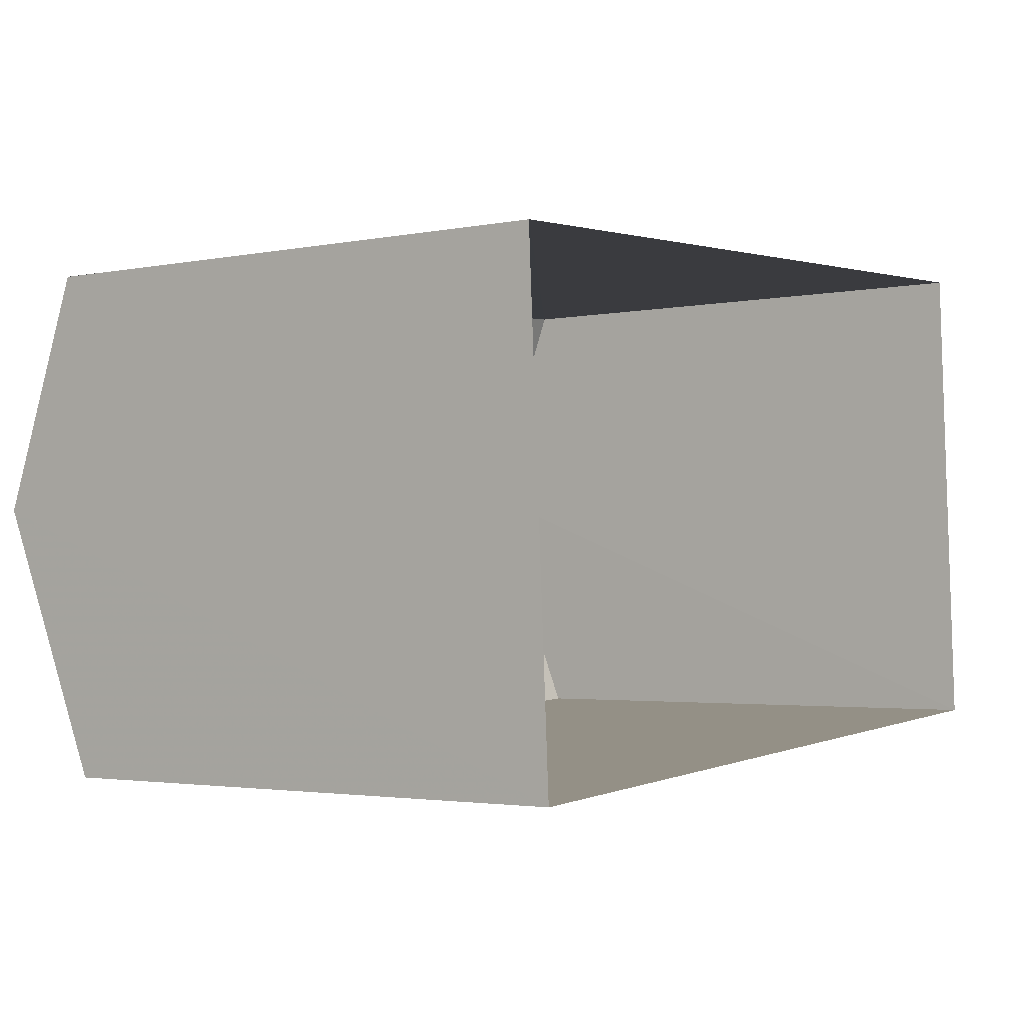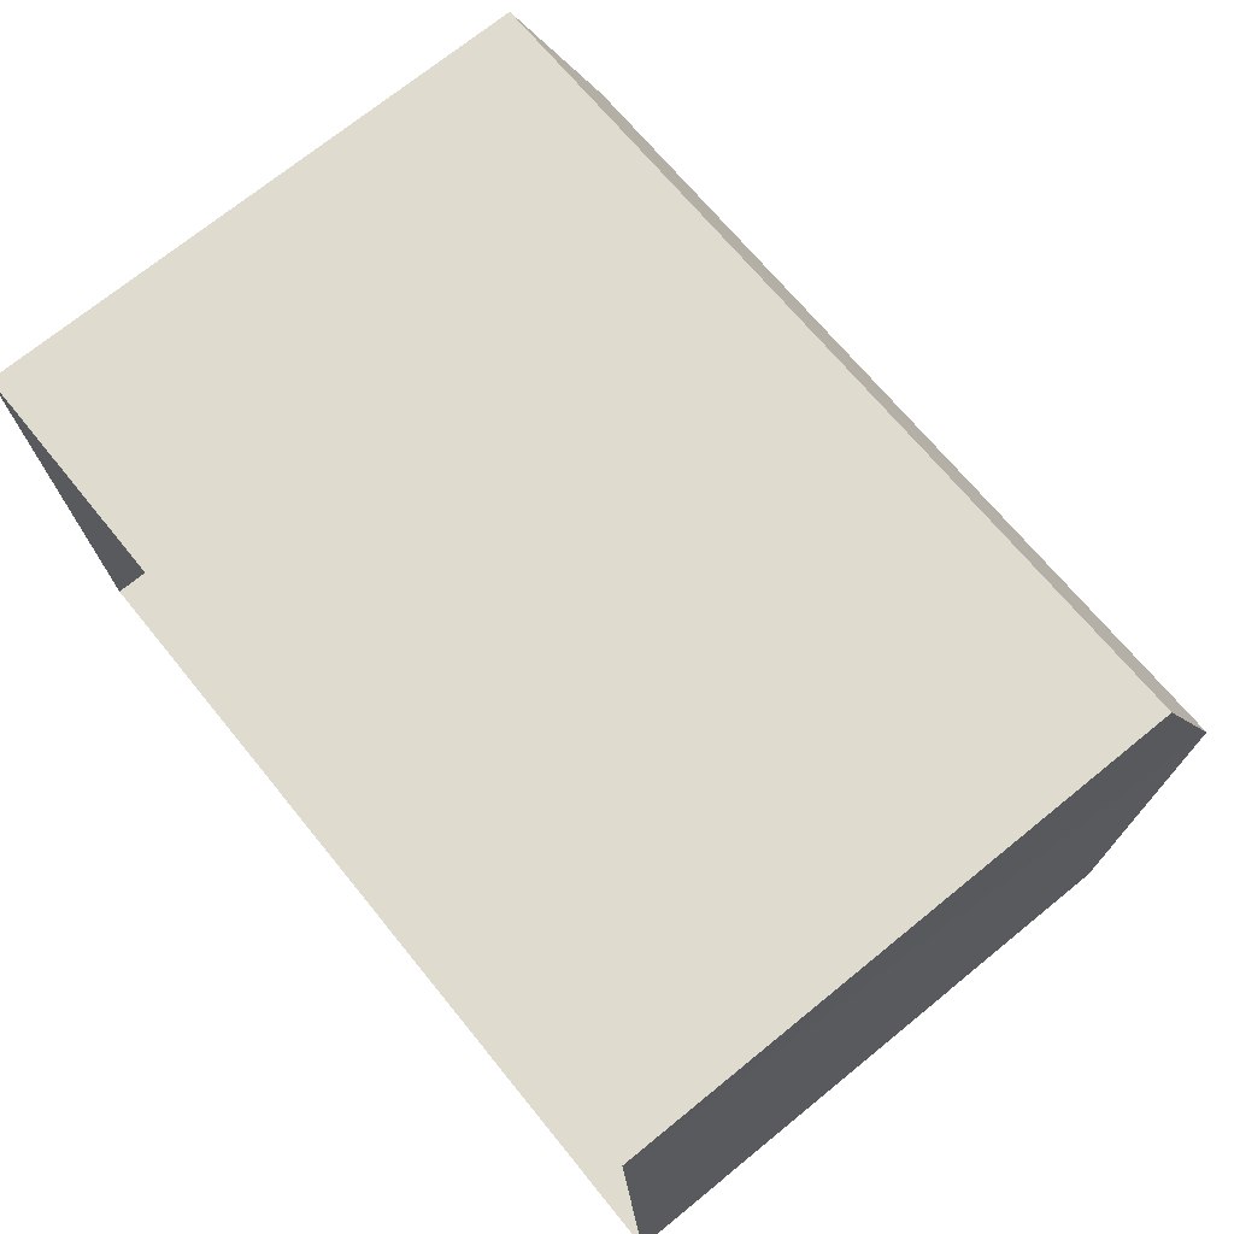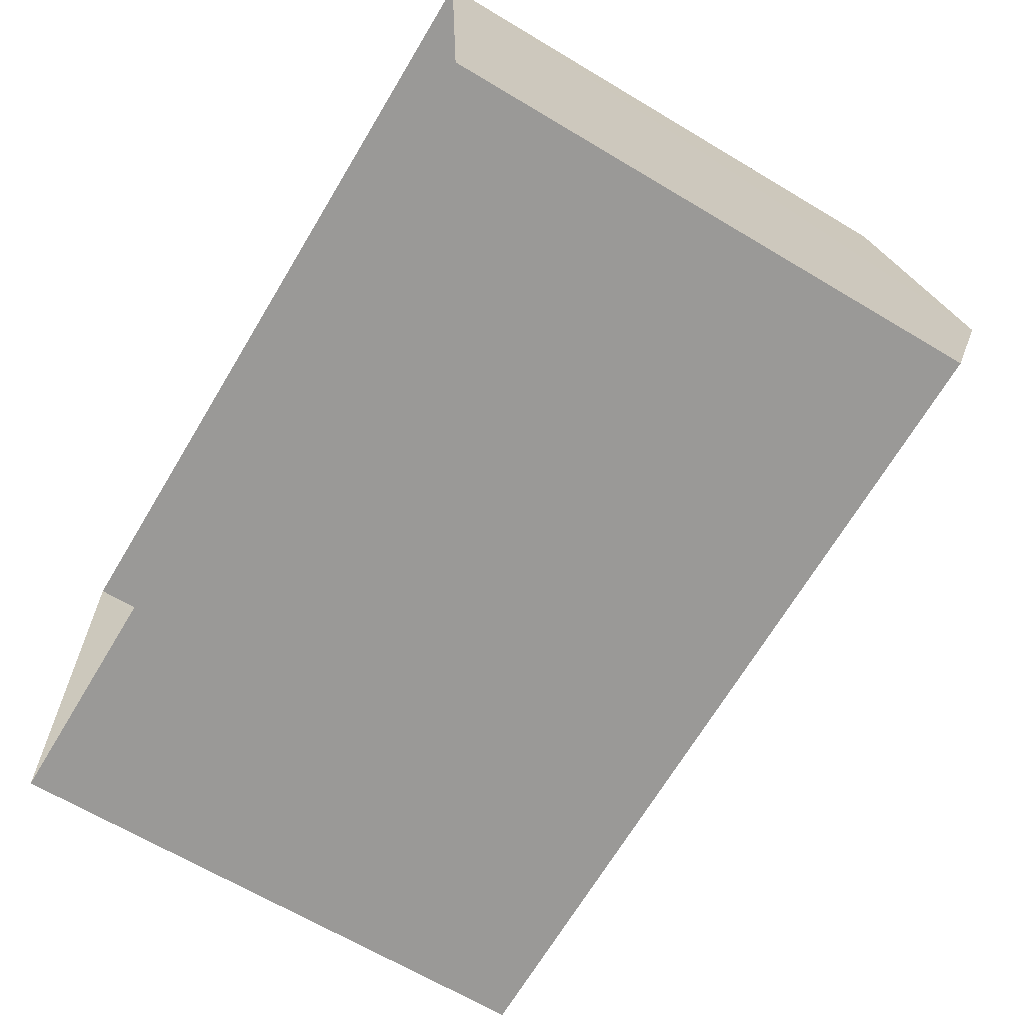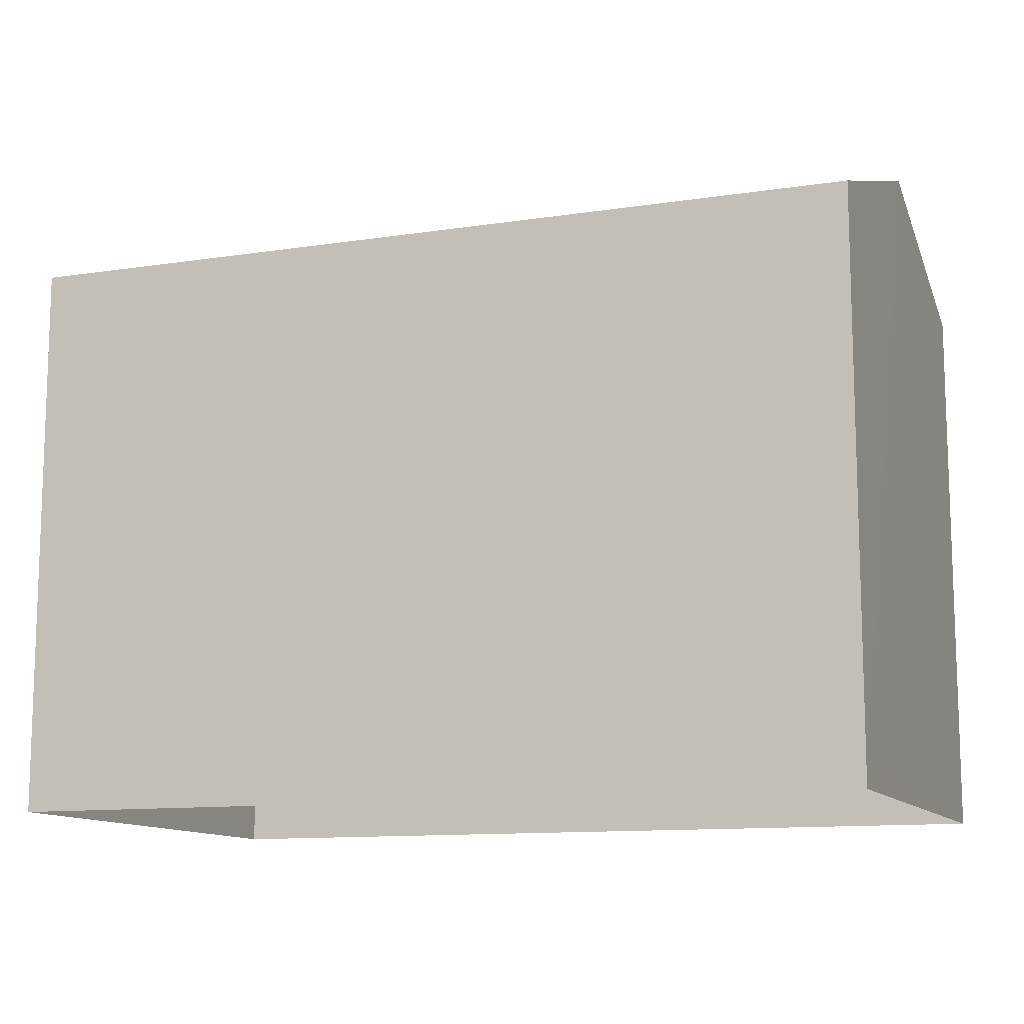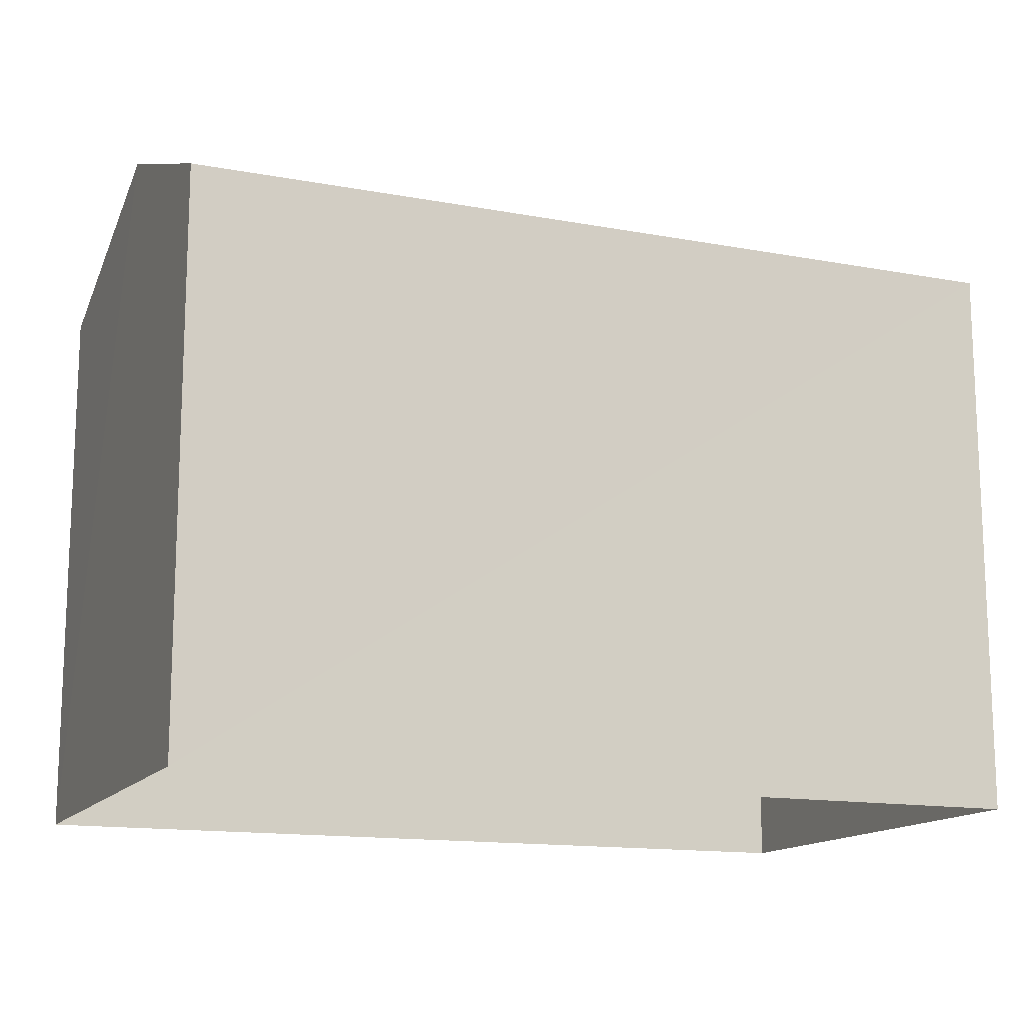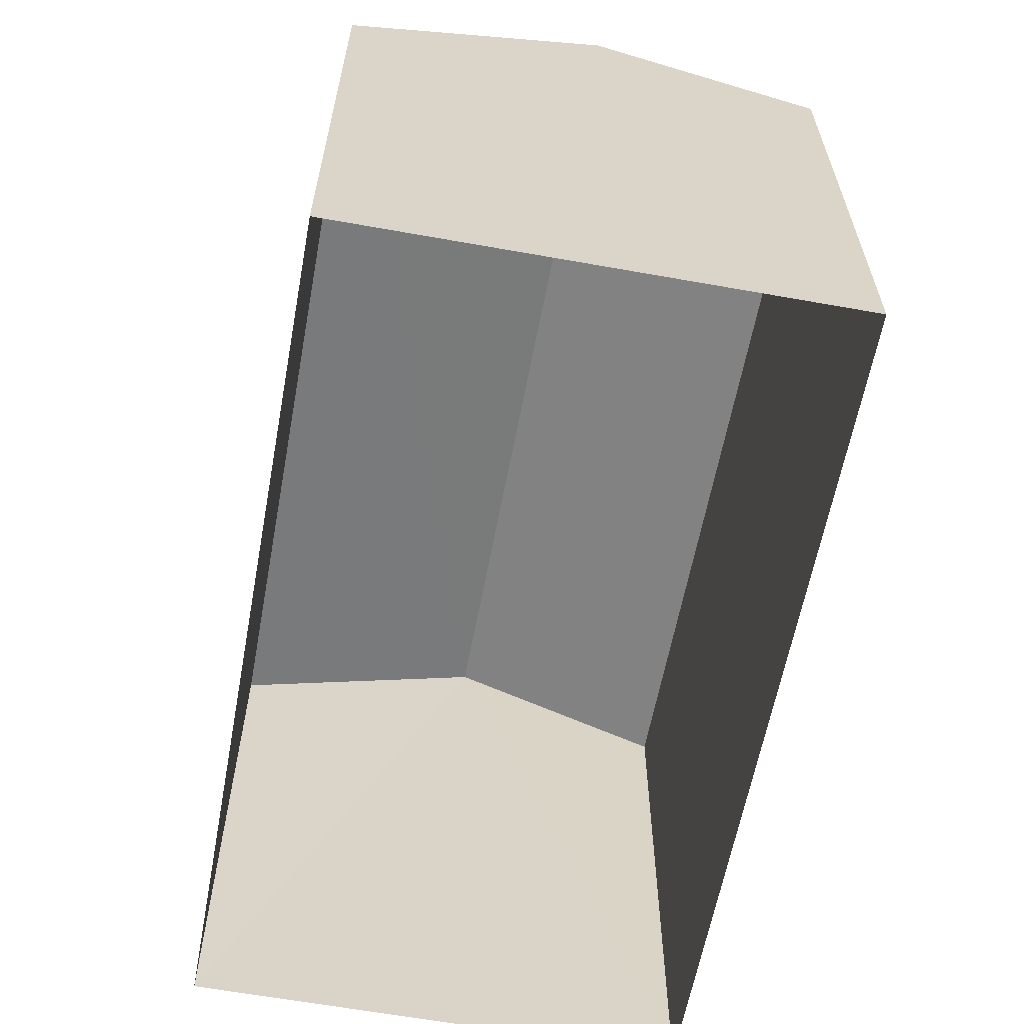
<metadata>
{"format":"obj","ext":"obj","renderer":"f3d","projection":"perspective","resolution":1024,"background":"white","views":[{"elev":-2.5,"azim":125.1,"up":"+Y"},{"elev":72.3,"azim":-129.0,"up":"+Y"},{"elev":-65.9,"azim":-121.1,"up":"+Y"},{"elev":-11.7,"azim":16.9,"up":"+Z"},{"elev":-14.2,"azim":154.6,"up":"+Z"},{"elev":-61.3,"azim":76.1,"up":"+Z"}]}
</metadata>
<code>
v -3.731e+05 -1.057e+05 21.45
v -3.732e+05 -1.057e+05 21.46
v -3.732e+05 -1.057e+05 21.45
v -3.731e+05 -1.057e+05 21.45
v -3.732e+05 -1.057e+05 28.9
v -3.731e+05 -1.057e+05 27.85
v -3.731e+05 -1.057e+05 28.89
v -3.732e+05 -1.057e+05 27.85
v -3.731e+05 -1.057e+05 27.84
v -3.732e+05 -1.057e+05 27.84
f 1 2 3
f 1 4 2
f 5 6 7
f 5 8 6
f 9 10 5
f 7 9 5
f 10 1 3
f 10 9 1
f 6 4 7
f 4 1 7
f 1 9 7
f 10 3 5
f 3 2 5
f 2 8 5
f 8 2 4
f 6 8 4

</code>
